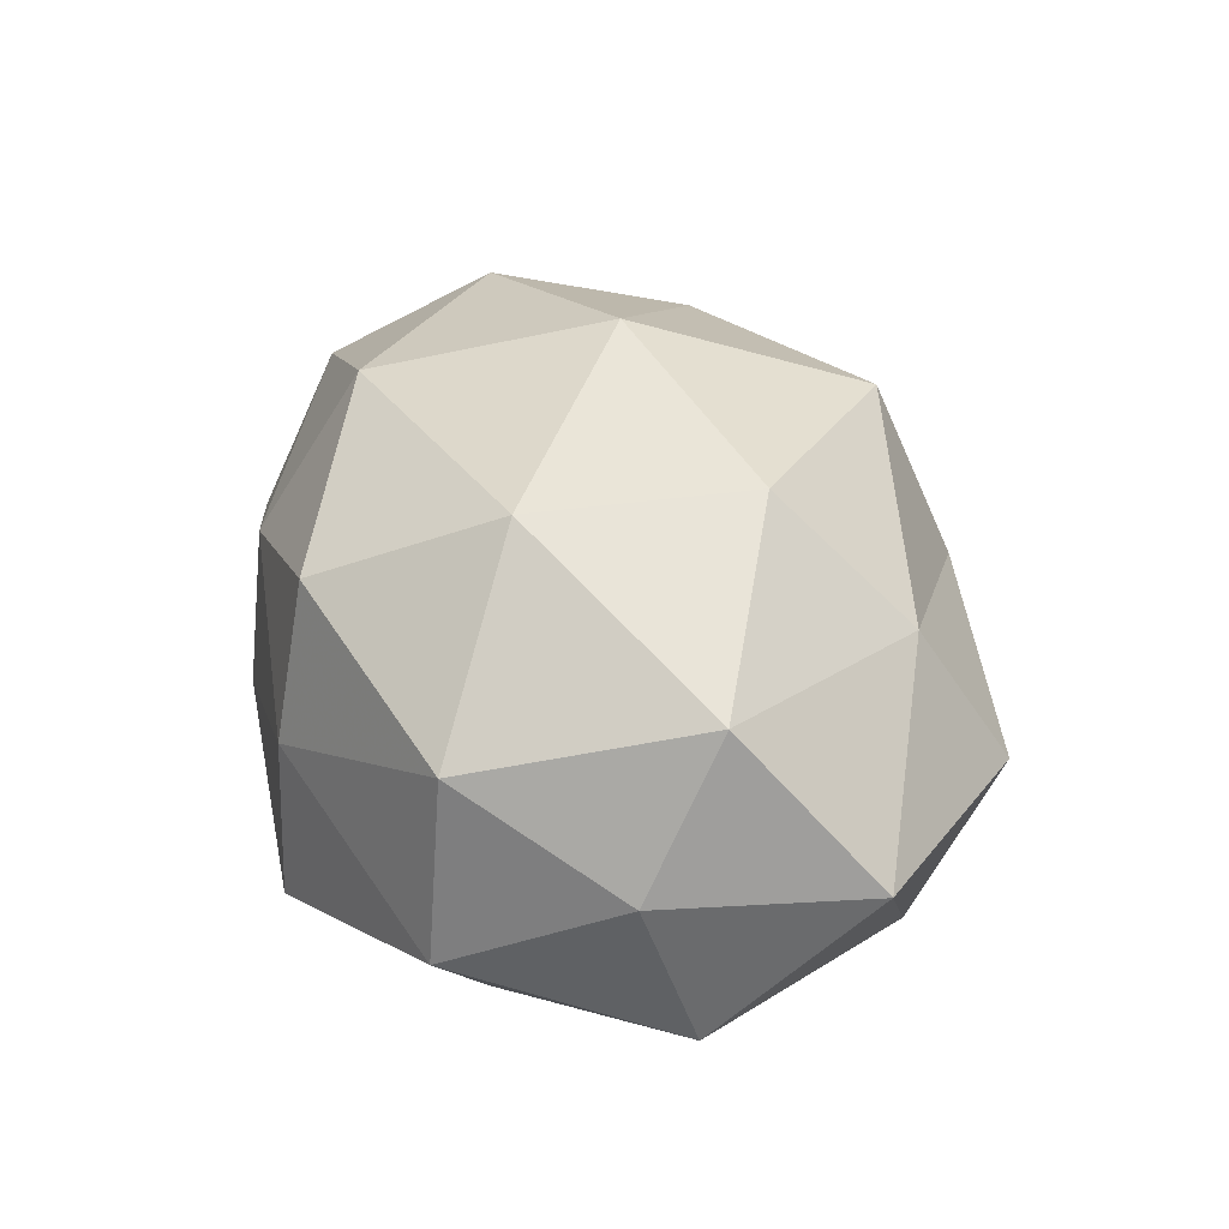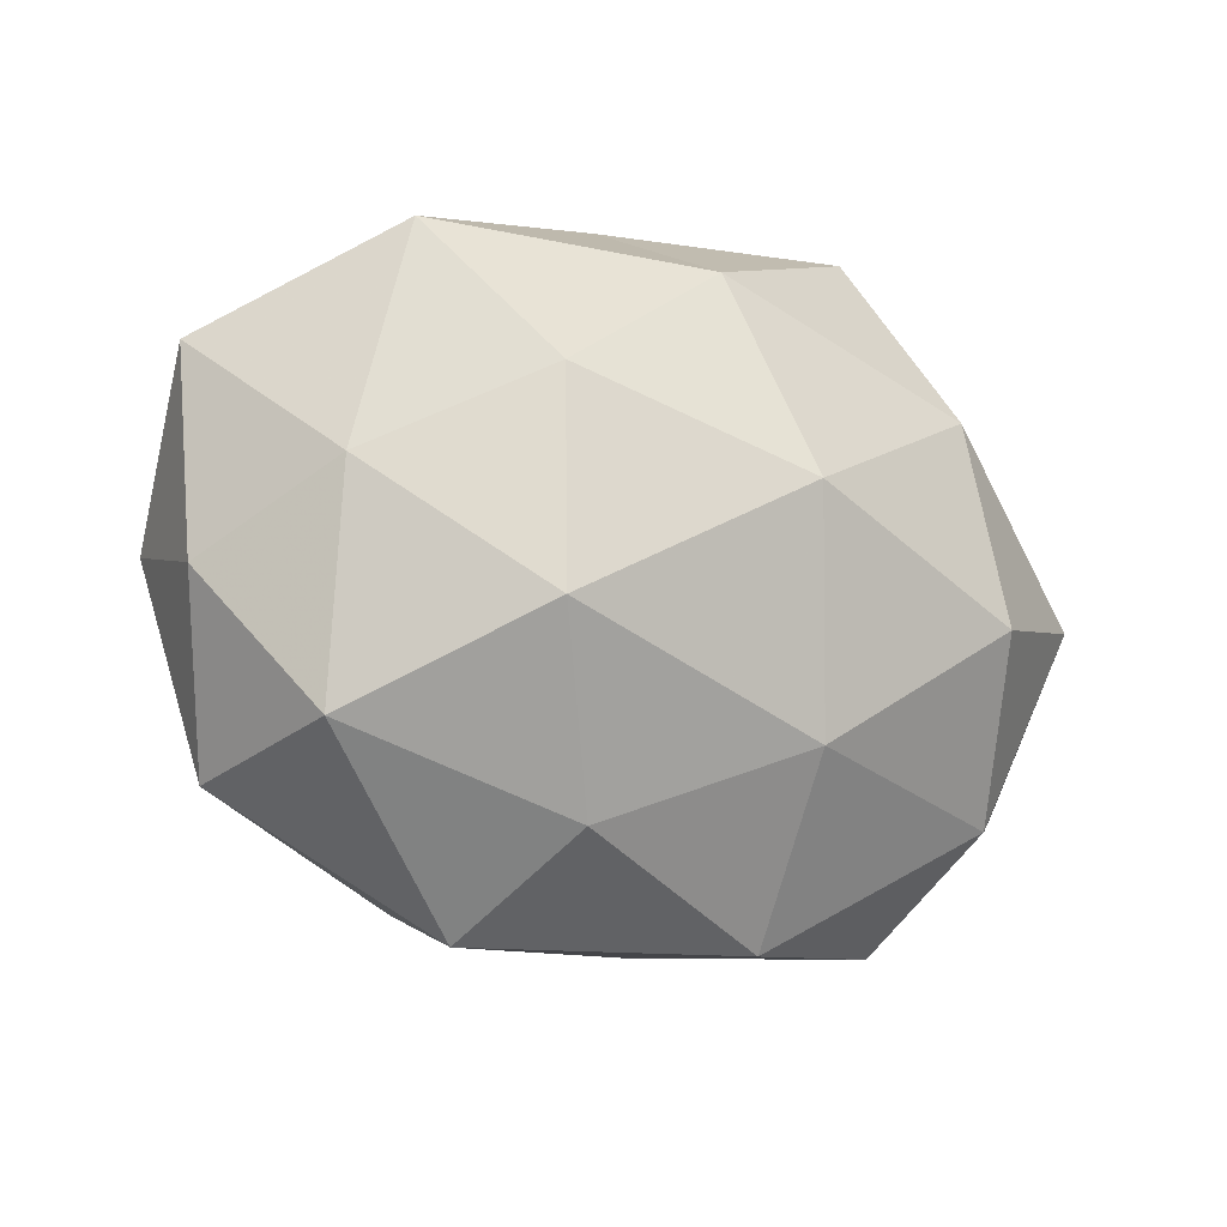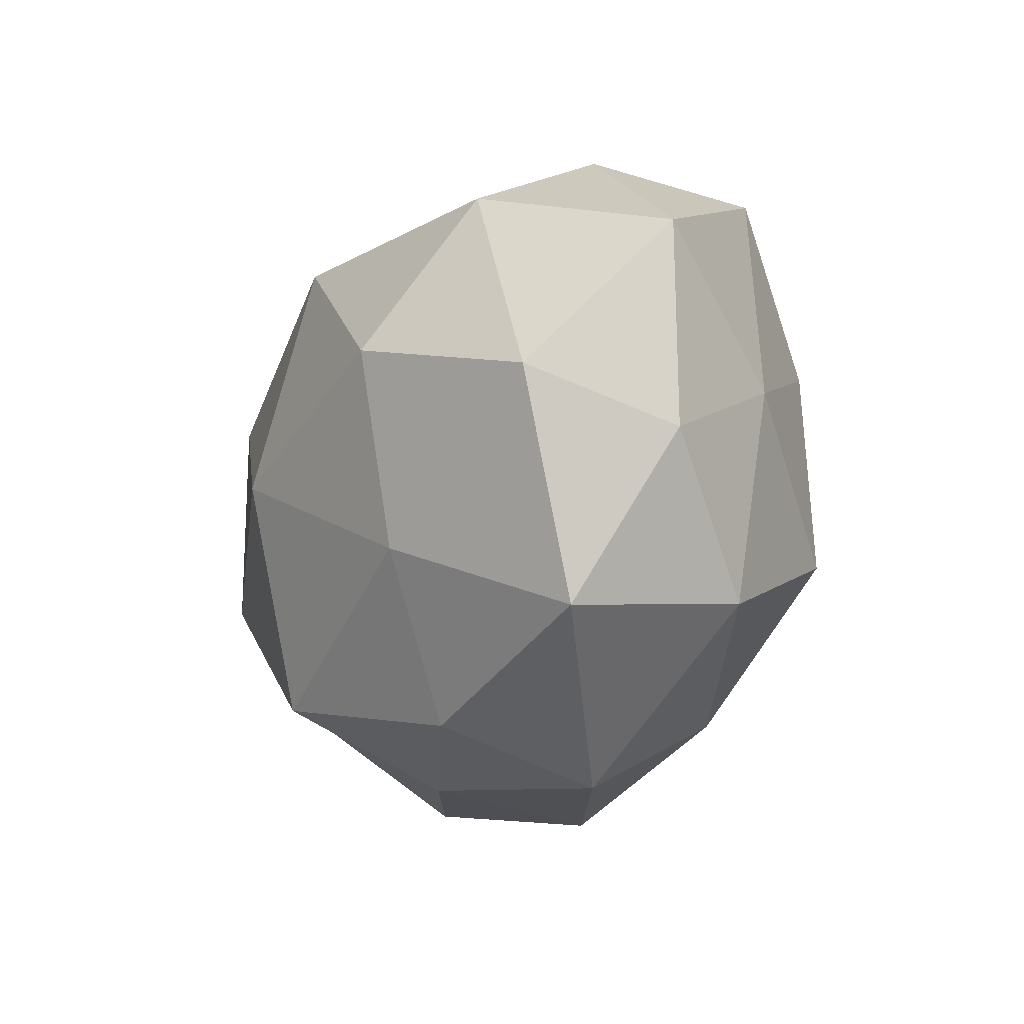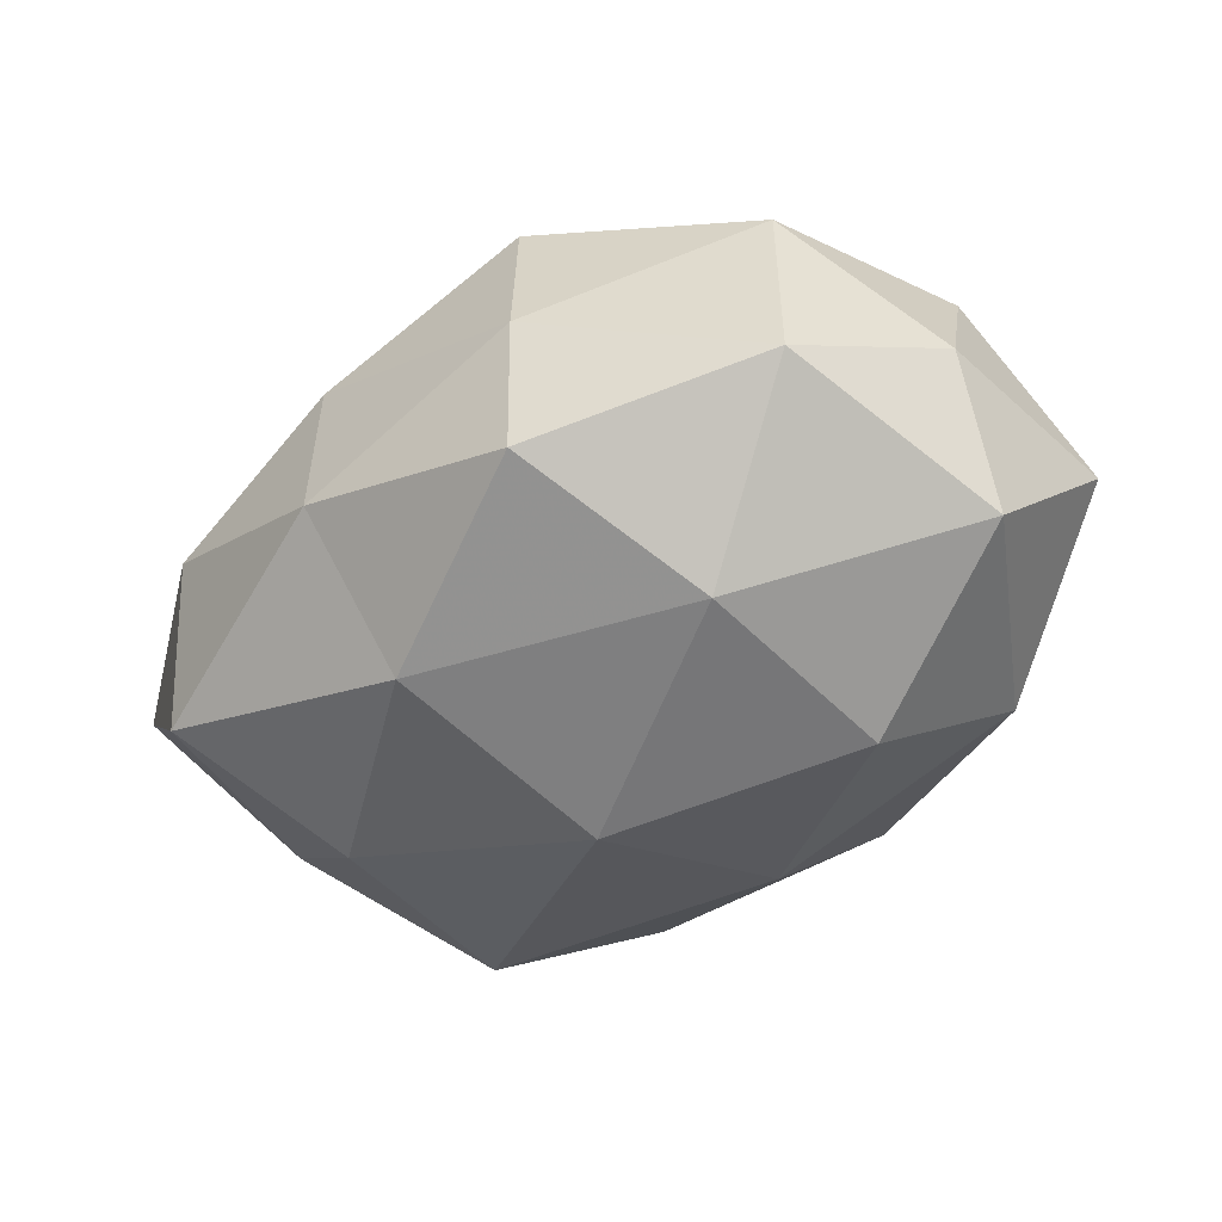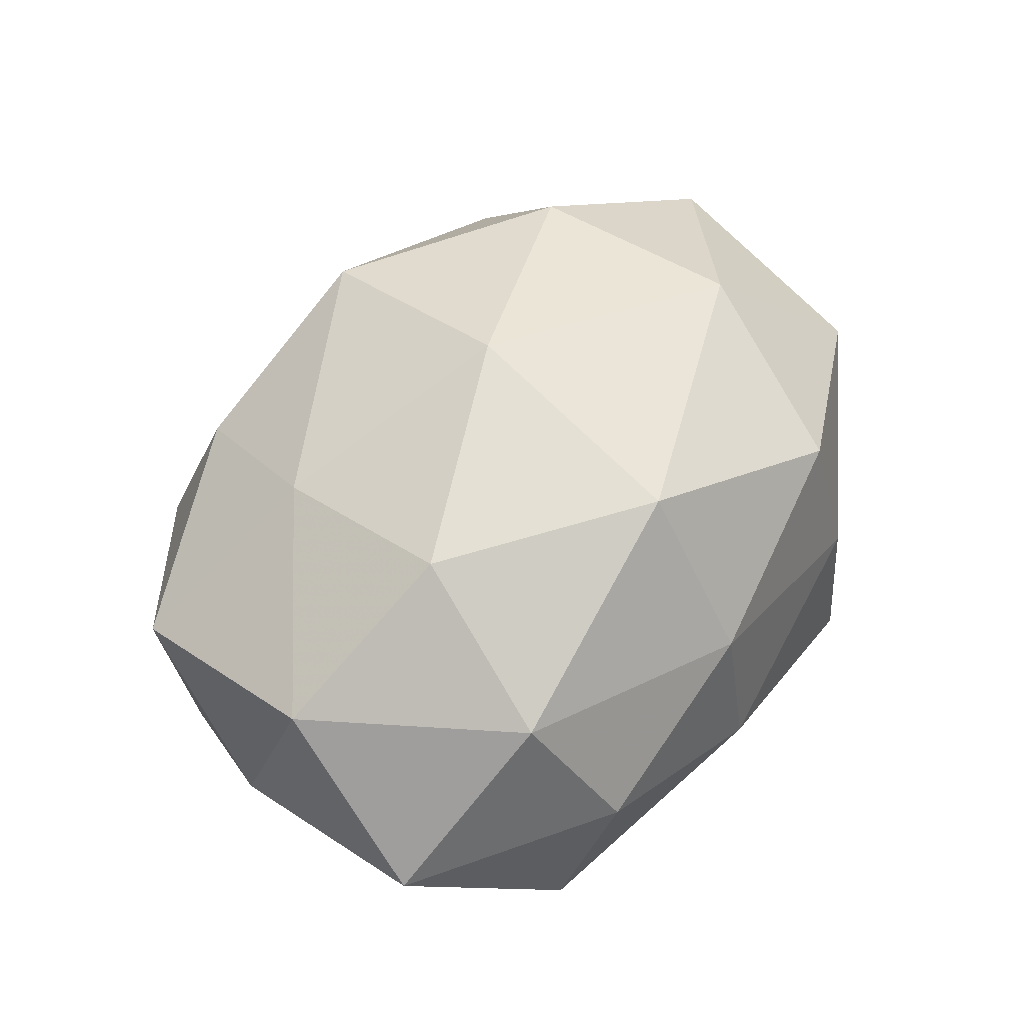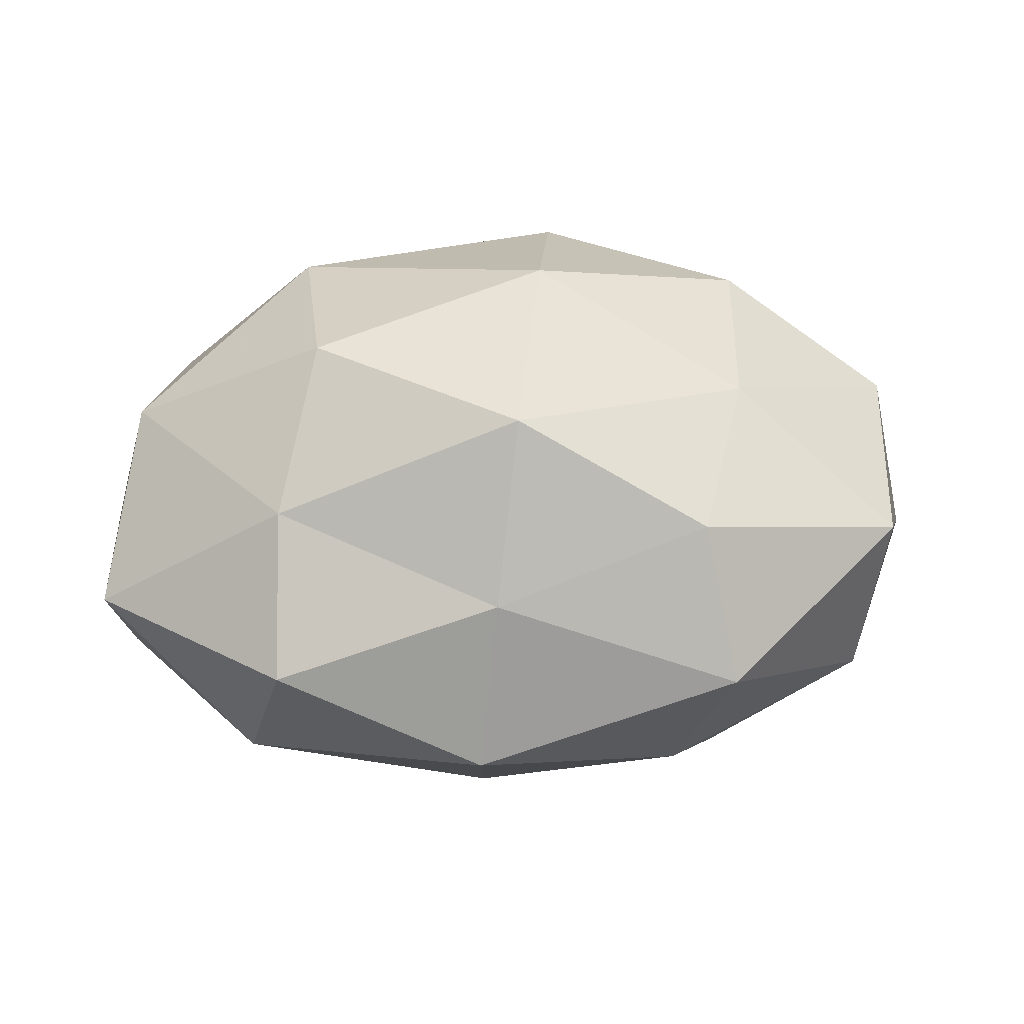
<metadata>
{"format":"obj","ext":"obj","renderer":"f3d","projection":"perspective","resolution":1024,"background":"white","views":[{"elev":34.3,"azim":-102.2,"up":"+Z"},{"elev":-19.1,"azim":146.4,"up":"+Y"},{"elev":-17.4,"azim":71.9,"up":"+Y"},{"elev":-41.5,"azim":-141.8,"up":"+Z"},{"elev":52.0,"azim":122.3,"up":"+Z"},{"elev":29.1,"azim":-8.2,"up":"+Z"}]}
</metadata>
<code>
v -0.001288 0.003235 -0.03646
v -0.02842 0.0189 -0.0279
v 0.004058 -0.002963 0.03738
v 0.04729 -0.0273 0.008648
v -0.006479 -0.0233 -0.02897
v 0.0322 0.006805 0.03014
v 0.05238 -0.0005214 0.01609
v -0.04463 0.02768 -0.008876
v 0.03852 0.03011 -0.01881
v 0.05668 0.01798 -0.001147
v -0.03097 -0.006752 -0.0318
v 0.02773 -0.01407 -0.03207
v 0.02009 -0.03638 0.016
v 0.005193 0.02892 -0.02774
v -0.01829 0.03967 0.00216
v -0.02598 -0.01202 0.03231
v -0.04913 -0.002187 0.02001
v -0.05545 -0.01808 0.0009516
v -0.05312 0.007597 0.001944
v -0.04281 0.02568 0.0137
v 0.05482 -0.007095 -0.002129
v -0.01577 0.03579 0.02128
v 0.009471 0.04048 -0.008843
v -0.03245 -0.02702 0.01689
v -0.006642 -0.03942 0.008468
v 0.01759 -0.0336 -0.02041
v 0.01075 0.03807 0.01112
v 0.03933 0.02571 0.01759
v -0.05276 0.0009311 -0.01728
v -0.01933 0.04052 -0.01788
v 0.04503 0.002236 -0.01753
v 0.03418 0.03548 0.0003024
v -0.03754 -0.02594 -0.01823
v 0.02728 0.01177 -0.03089
v -0.009281 -0.0426 -0.01279
v 0.04434 -0.02464 -0.01356
v 0.00981 0.02559 0.03112
v -0.02543 0.01465 0.03232
v -0.03415 -0.03797 -0.0005585
v 0.02834 -0.01679 0.02509
v -0.00279 -0.03069 0.02957
v 0.02311 -0.04358 -0.002629
f 11 2 1
f 1 5 11
f 12 5 1
f 2 14 1
f 19 18 17
f 20 15 8
f 19 20 8
f 19 17 20
f 21 7 4
f 21 10 7
f 20 22 15
f 9 14 23
f 17 24 16
f 18 24 17
f 12 26 5
f 15 22 27
f 15 27 23
f 7 28 6
f 10 28 7
f 8 2 29
f 29 2 11
f 19 8 29
f 19 29 18
f 8 30 2
f 2 30 14
f 8 15 30
f 23 14 30
f 30 15 23
f 31 9 10
f 21 31 10
f 10 9 32
f 32 9 23
f 23 27 32
f 10 32 28
f 28 32 27
f 33 11 5
f 29 11 33
f 29 33 18
f 34 12 1
f 1 14 34
f 9 34 14
f 31 34 9
f 31 12 34
f 35 5 26
f 33 5 35
f 21 4 36
f 36 26 12
f 36 12 31
f 21 36 31
f 37 3 6
f 37 27 22
f 6 28 37
f 28 27 37
f 38 16 3
f 17 16 38
f 17 38 20
f 20 38 22
f 38 3 37
f 22 38 37
f 18 39 24
f 24 39 25
f 18 33 39
f 35 25 39
f 39 33 35
f 40 6 3
f 7 40 4
f 7 6 40
f 4 40 13
f 41 3 16
f 16 24 41
f 41 25 13
f 24 25 41
f 40 3 41
f 13 40 41
f 4 13 42
f 42 13 25
f 42 25 35
f 26 42 35
f 4 42 36
f 36 42 26

</code>
